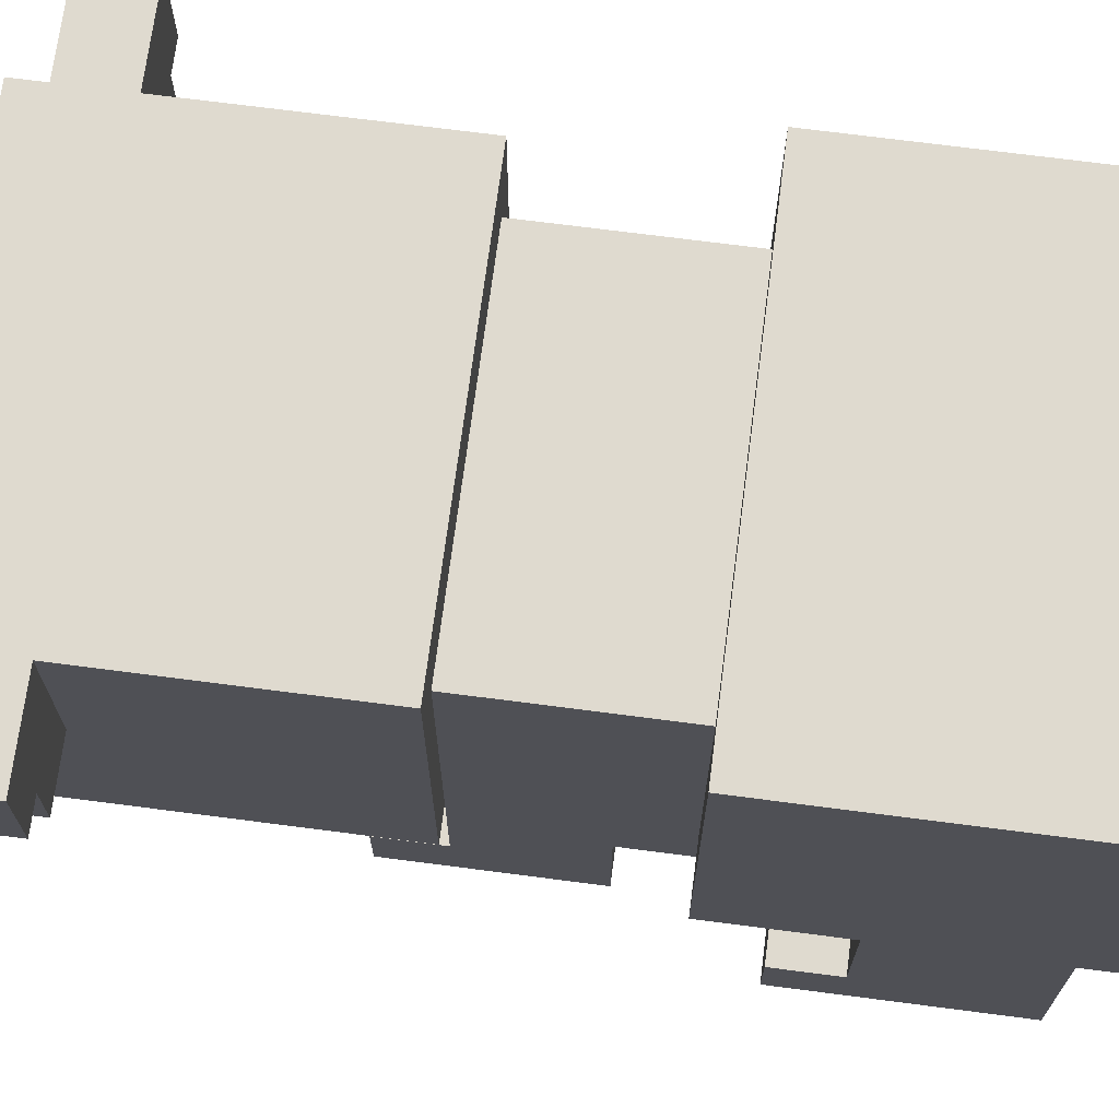
<metadata>
{"format":"obj","ext":"obj","renderer":"f3d","projection":"perspective","resolution":1024,"background":"white","views":[{"elev":70.7,"azim":97.4,"up":"+Y"}]}
</metadata>
<code>
v 0.225 0.51 -0.48
v -0.225 0.51 -0.48
v -0.225 0.51 -0.12
v 0.225 0.51 -0.12
v 0.195 0.51 0.06
v -0.195 0.51 0.06
v -0.195 0.51 0.3
v 0.195 0.51 0.3
v 0.165 0.45 -0.12
v -0.165 0.45 -0.12
v -0.165 0.45 0.06
v 0.165 0.45 0.06
v 0.285 0.51 0.3
v -0.165 0.51 0.3
v -0.165 0.51 0.36
v 0.285 0.51 0.36
v 0.195 0.42 0.39
v -0.195 0.42 0.39
v -0.195 0.42 0.42
v 0.195 0.42 0.42
v 0.195 0.51 0.36
v -0.165 0.51 0.36
v -0.165 0.51 0.39
v 0.195 0.51 0.39
v 0.045 0.36 0.42
v -0.045 0.36 0.42
v -0.045 0.36 0.48
v 0.045 0.36 0.48
v 0.165 0.06 0.06
v 0.045 0.06 0.06
v 0.045 0.06 0.12
v 0.165 0.06 0.12
v -0.045 0.06 0.06
v -0.165 0.06 0.06
v -0.165 0.06 0.12
v -0.045 0.06 0.12
v 0.225 0.06 -0.24
v 0.105 0.06 -0.24
v 0.105 0.06 -0.18
v 0.225 0.06 -0.18
v -0.105 0.06 -0.24
v -0.225 0.06 -0.24
v -0.225 0.06 -0.18
v -0.105 0.06 -0.18
v 0.165 0.39 0.42
v 0.075 0.39 0.42
v 0.075 0.39 0.45
v 0.165 0.39 0.45
v -0.075 0.39 0.42
v -0.165 0.39 0.42
v -0.165 0.39 0.45
v -0.075 0.39 0.45
v -0.165 0.51 0.3
v -0.255 0.51 0.3
v -0.255 0.51 0.33
v -0.165 0.51 0.33
v -0.165 0.51 0.33
v -0.195 0.51 0.33
v -0.195 0.51 0.39
v -0.165 0.51 0.39
v -0.195 0.51 0.33
v -0.255 0.51 0.33
v -0.255 0.51 0.36
v -0.195 0.51 0.36
v -0.255 0.51 0.3
v -0.285 0.51 0.3
v -0.285 0.51 0.36
v -0.255 0.51 0.36
v 0.075 0.21 0.39
v 0.045 0.21 0.39
v 0.045 0.21 0.42
v 0.075 0.21 0.42
v -0.045 0.21 0.39
v -0.075 0.21 0.39
v -0.075 0.21 0.42
v -0.045 0.21 0.42
v 0.195 0.18 0.36
v -0.105 0.18 0.36
v -0.105 0.18 0.21
v 0.195 0.18 0.21
v 0.165 0.12 -0.06
v -0.165 0.12 -0.06
v -0.165 0.12 -0.24
v 0.165 0.12 -0.24
v 0.105 0.12 0.21
v -0.105 0.12 0.21
v -0.105 0.12 0.06
v 0.105 0.12 0.06
v 0.195 0.18 0.21
v 0.105 0.18 0.21
v 0.105 0.18 0.06
v 0.195 0.18 0.06
v 0.165 0 0.12
v 0.045 0 0.12
v 0.045 0 -0.06
v 0.165 0 -0.06
v -0.045 0 0.12
v -0.165 0 0.12
v -0.165 0 -0.06
v -0.045 0 -0.06
v 0.225 0 -0.18
v 0.105 0 -0.18
v 0.105 0 -0.39
v 0.225 0 -0.39
v -0.105 0 -0.18
v -0.225 0 -0.18
v -0.225 0 -0.39
v -0.105 0 -0.39
v 0.105 0.12 -0.24
v -0.015 0.12 -0.24
v -0.015 0.12 -0.39
v 0.105 0.12 -0.39
v -0.015 0.12 -0.24
v -0.105 0.12 -0.24
v -0.105 0.12 -0.42
v -0.015 0.12 -0.42
v 0.195 0.18 0.42
v -0.015 0.18 0.42
v -0.015 0.18 0.36
v 0.195 0.18 0.36
v -0.165 0.18 0.42
v -0.195 0.18 0.42
v -0.195 0.18 0.06
v -0.165 0.18 0.06
v -0.135 0.18 0.39
v -0.165 0.18 0.39
v -0.165 0.18 0.06
v -0.135 0.18 0.06
v -0.105 0.18 0.36
v -0.135 0.18 0.36
v -0.135 0.18 0.06
v -0.105 0.18 0.06
v 0.045 0.12 0.06
v -0.045 0.12 0.06
v -0.045 0.12 -0.06
v 0.045 0.12 -0.06
v 0.165 0.12 -0.39
v -0.015 0.12 -0.39
v -0.015 0.12 -0.45
v 0.165 0.12 -0.45
v 0.225 0.18 -0.45
v -0.225 0.18 -0.45
v -0.225 0.18 -0.48
v 0.225 0.18 -0.48
v 0.225 0.18 -0.12
v 0.165 0.18 -0.12
v 0.165 0.18 -0.24
v 0.225 0.18 -0.24
v -0.165 0.18 -0.12
v -0.225 0.18 -0.12
v -0.225 0.18 -0.24
v -0.165 0.18 -0.24
v -0.015 0.12 -0.42
v -0.165 0.12 -0.42
v -0.165 0.12 -0.45
v -0.015 0.12 -0.45
v 0.045 0.24 0.48
v -0.045 0.24 0.48
v -0.045 0.24 0.45
v 0.045 0.24 0.45
v 0.165 0.3 0.45
v 0.075 0.3 0.45
v 0.075 0.3 0.42
v 0.165 0.3 0.42
v -0.075 0.3 0.45
v -0.165 0.3 0.45
v -0.165 0.3 0.42
v -0.075 0.3 0.42
v -0.045 0.18 0.42
v -0.165 0.18 0.42
v -0.165 0.18 0.39
v -0.045 0.18 0.39
v -0.015 0.18 0.39
v -0.135 0.18 0.39
v -0.135 0.18 0.36
v -0.015 0.18 0.36
v 0.255 0.36 0.36
v 0.195 0.36 0.36
v 0.195 0.36 0.3
v 0.255 0.36 0.3
v -0.195 0.36 0.36
v -0.255 0.36 0.36
v -0.255 0.36 0.3
v -0.195 0.36 0.3
v 0.225 0.18 -0.39
v 0.165 0.18 -0.39
v 0.165 0.18 -0.45
v 0.225 0.18 -0.45
v -0.165 0.18 -0.39
v -0.225 0.18 -0.39
v -0.225 0.18 -0.45
v -0.165 0.18 -0.45
v 0.045 0.18 0.45
v -0.015 0.18 0.45
v -0.015 0.18 0.42
v 0.045 0.18 0.42
v -0.015 0.18 0.45
v -0.045 0.18 0.45
v -0.045 0.18 0.39
v -0.015 0.18 0.39
v 0.285 0.42 0.36
v 0.255 0.42 0.36
v 0.255 0.42 0.3
v 0.285 0.42 0.3
v -0.255 0.42 0.36
v -0.285 0.42 0.36
v -0.285 0.42 0.3
v -0.255 0.42 0.3
v -0.105 0.12 -0.39
v -0.165 0.12 -0.39
v -0.165 0.12 -0.42
v -0.105 0.12 -0.42
v 0.075 0.24 0.42
v 0.045 0.24 0.42
v 0.045 0.24 0.39
v 0.075 0.24 0.39
v -0.045 0.24 0.42
v -0.075 0.24 0.42
v -0.075 0.24 0.39
v -0.045 0.24 0.39
v 0.195 0.51 0.06
v 0.195 0.51 0.3
v 0.195 0.18 0.3
v 0.195 0.18 0.06
v 0.225 0.48 -0.39
v 0.225 0.48 -0.24
v 0.225 0 -0.24
v 0.225 0 -0.39
v 0.165 0.36 -0.06
v 0.165 0.36 0.06
v 0.165 0 0.06
v 0.165 0 -0.06
v 0.225 0.48 -0.24
v 0.225 0.48 -0.12
v 0.225 0.18 -0.12
v 0.225 0.18 -0.24
v 0.225 0.48 -0.48
v 0.225 0.48 -0.39
v 0.225 0.18 -0.39
v 0.225 0.18 -0.48
v 0.165 0.45 -0.12
v 0.165 0.45 0.06
v 0.165 0.36 0.06
v 0.165 0.36 -0.12
v -0.105 0.12 -0.39
v -0.105 0.12 -0.24
v -0.105 0 -0.24
v -0.105 0 -0.39
v 0.195 0.42 0.36
v 0.195 0.42 0.42
v 0.195 0.18 0.42
v 0.195 0.18 0.36
v 0.195 0.36 0.3
v 0.195 0.36 0.36
v 0.195 0.18 0.36
v 0.195 0.18 0.3
v 0.105 0.18 0.06
v 0.105 0.18 0.21
v 0.105 0.12 0.21
v 0.105 0.12 0.06
v -0.045 0.12 -0.06
v -0.045 0.12 0.06
v -0.045 0 0.06
v -0.045 0 -0.06
v 0.165 0.36 -0.12
v 0.165 0.36 -0.06
v 0.165 0.12 -0.06
v 0.165 0.12 -0.12
v 0.225 0.51 -0.48
v 0.225 0.51 -0.12
v 0.225 0.48 -0.12
v 0.225 0.48 -0.48
v 0.045 0.36 0.42
v 0.045 0.36 0.45
v 0.045 0.18 0.45
v 0.045 0.18 0.42
v 0.285 0.51 0.3
v 0.285 0.51 0.36
v 0.285 0.42 0.36
v 0.285 0.42 0.3
v 0.165 0.18 -0.24
v 0.165 0.18 -0.12
v 0.165 0.12 -0.12
v 0.165 0.12 -0.24
v 0.045 0.36 0.45
v 0.045 0.36 0.48
v 0.045 0.24 0.48
v 0.045 0.24 0.45
v 0.165 0.39 0.42
v 0.165 0.39 0.45
v 0.165 0.3 0.45
v 0.165 0.3 0.42
v -0.075 0.39 0.42
v -0.075 0.39 0.45
v -0.075 0.3 0.45
v -0.075 0.3 0.42
v 0.195 0.51 0.36
v 0.195 0.51 0.39
v 0.195 0.42 0.39
v 0.195 0.42 0.36
v 0.255 0.42 0.3
v 0.255 0.42 0.36
v 0.255 0.36 0.36
v 0.255 0.36 0.3
v 0.165 0.06 0.06
v 0.165 0.06 0.12
v 0.165 0 0.12
v 0.165 0 0.06
v -0.045 0.06 0.06
v -0.045 0.06 0.12
v -0.045 0 0.12
v -0.045 0 0.06
v 0.225 0.06 -0.24
v 0.225 0.06 -0.18
v 0.225 0 -0.18
v 0.225 0 -0.24
v -0.105 0.06 -0.24
v -0.105 0.06 -0.18
v -0.105 0 -0.18
v -0.105 0 -0.24
v 0.165 0.18 -0.45
v 0.165 0.18 -0.39
v 0.165 0.12 -0.39
v 0.165 0.12 -0.45
v 0.045 0.24 0.39
v 0.045 0.24 0.42
v 0.045 0.21 0.42
v 0.045 0.21 0.39
v -0.075 0.24 0.39
v -0.075 0.24 0.42
v -0.075 0.21 0.42
v -0.075 0.21 0.39
v -0.195 0.18 0.06
v -0.195 0.18 0.3
v -0.195 0.51 0.3
v -0.195 0.51 0.06
v -0.225 0 -0.39
v -0.225 0 -0.24
v -0.225 0.48 -0.24
v -0.225 0.48 -0.39
v -0.165 0 -0.06
v -0.165 0 0.06
v -0.165 0.36 0.06
v -0.165 0.36 -0.06
v -0.225 0.18 -0.24
v -0.225 0.18 -0.12
v -0.225 0.48 -0.12
v -0.225 0.48 -0.24
v -0.225 0.18 -0.48
v -0.225 0.18 -0.39
v -0.225 0.48 -0.39
v -0.225 0.48 -0.48
v -0.165 0.36 -0.12
v -0.165 0.36 0.06
v -0.165 0.45 0.06
v -0.165 0.45 -0.12
v 0.105 0 -0.39
v 0.105 0 -0.24
v 0.105 0.12 -0.24
v 0.105 0.12 -0.39
v -0.195 0.18 0.36
v -0.195 0.18 0.42
v -0.195 0.42 0.42
v -0.195 0.42 0.36
v -0.195 0.18 0.3
v -0.195 0.18 0.36
v -0.195 0.36 0.36
v -0.195 0.36 0.3
v -0.105 0.12 0.06
v -0.105 0.12 0.21
v -0.105 0.18 0.21
v -0.105 0.18 0.06
v 0.045 0 -0.06
v 0.045 0 0.06
v 0.045 0.12 0.06
v 0.045 0.12 -0.06
v -0.165 0.12 -0.12
v -0.165 0.12 -0.06
v -0.165 0.36 -0.06
v -0.165 0.36 -0.12
v -0.225 0.48 -0.48
v -0.225 0.48 -0.12
v -0.225 0.51 -0.12
v -0.225 0.51 -0.48
v -0.045 0.18 0.42
v -0.045 0.18 0.45
v -0.045 0.36 0.45
v -0.045 0.36 0.42
v -0.285 0.42 0.3
v -0.285 0.42 0.36
v -0.285 0.51 0.36
v -0.285 0.51 0.3
v -0.165 0.12 -0.24
v -0.165 0.12 -0.12
v -0.165 0.18 -0.12
v -0.165 0.18 -0.24
v -0.045 0.24 0.45
v -0.045 0.24 0.48
v -0.045 0.36 0.48
v -0.045 0.36 0.45
v 0.075 0.3 0.42
v 0.075 0.3 0.45
v 0.075 0.39 0.45
v 0.075 0.39 0.42
v -0.165 0.3 0.42
v -0.165 0.3 0.45
v -0.165 0.39 0.45
v -0.165 0.39 0.42
v -0.195 0.42 0.36
v -0.195 0.42 0.39
v -0.195 0.51 0.39
v -0.195 0.51 0.36
v -0.255 0.36 0.3
v -0.255 0.36 0.36
v -0.255 0.42 0.36
v -0.255 0.42 0.3
v 0.045 0 0.06
v 0.045 0 0.12
v 0.045 0.06 0.12
v 0.045 0.06 0.06
v -0.165 0 0.06
v -0.165 0 0.12
v -0.165 0.06 0.12
v -0.165 0.06 0.06
v 0.105 0 -0.24
v 0.105 0 -0.18
v 0.105 0.06 -0.18
v 0.105 0.06 -0.24
v -0.225 0 -0.24
v -0.225 0 -0.18
v -0.225 0.06 -0.18
v -0.225 0.06 -0.24
v -0.165 0.12 -0.45
v -0.165 0.12 -0.39
v -0.165 0.18 -0.39
v -0.165 0.18 -0.45
v 0.075 0.21 0.39
v 0.075 0.21 0.42
v 0.075 0.24 0.42
v 0.075 0.24 0.39
v -0.045 0.21 0.39
v -0.045 0.21 0.42
v -0.045 0.24 0.42
v -0.045 0.24 0.39
v 0.225 0.18 -0.48
v -0.225 0.18 -0.48
v -0.225 0.51 -0.48
v 0.225 0.51 -0.48
v 0.165 0.12 -0.45
v -0.165 0.12 -0.45
v -0.165 0.18 -0.45
v 0.165 0.18 -0.45
v -0.195 0.36 0.3
v -0.255 0.36 0.3
v -0.255 0.51 0.3
v -0.195 0.51 0.3
v 0.285 0.42 0.3
v 0.195 0.42 0.3
v 0.195 0.51 0.3
v 0.285 0.51 0.3
v 0.195 0.18 0.06
v 0.165 0.18 0.06
v 0.165 0.48 0.06
v 0.195 0.48 0.06
v -0.165 0.18 0.06
v -0.195 0.18 0.06
v -0.195 0.51 0.06
v -0.165 0.51 0.06
v 0.165 0.45 0.06
v -0.135 0.45 0.06
v -0.135 0.48 0.06
v 0.165 0.48 0.06
v 0.195 0.48 0.06
v -0.135 0.48 0.06
v -0.135 0.51 0.06
v 0.195 0.51 0.06
v 0.165 0 -0.06
v 0.045 0 -0.06
v 0.045 0.12 -0.06
v 0.165 0.12 -0.06
v -0.045 0 -0.06
v -0.165 0 -0.06
v -0.165 0.12 -0.06
v -0.045 0.12 -0.06
v 0.225 0 -0.39
v 0.105 0 -0.39
v 0.105 0.12 -0.39
v 0.225 0.12 -0.39
v -0.105 0 -0.39
v -0.225 0 -0.39
v -0.225 0.12 -0.39
v -0.105 0.12 -0.39
v 0.255 0.36 0.3
v 0.195 0.36 0.3
v 0.195 0.42 0.3
v 0.255 0.42 0.3
v -0.255 0.42 0.3
v -0.285 0.42 0.3
v -0.285 0.51 0.3
v -0.255 0.51 0.3
v 0.225 0.12 -0.39
v 0.165 0.12 -0.39
v 0.165 0.18 -0.39
v 0.225 0.18 -0.39
v -0.165 0.12 -0.39
v -0.225 0.12 -0.39
v -0.225 0.18 -0.39
v -0.165 0.18 -0.39
v -0.135 0.45 0.06
v -0.165 0.45 0.06
v -0.165 0.51 0.06
v -0.135 0.51 0.06
v 0.195 0.51 0.39
v -0.195 0.51 0.39
v -0.195 0.42 0.39
v 0.195 0.42 0.39
v 0.225 0.48 -0.12
v 0.165 0.48 -0.12
v 0.165 0.18 -0.12
v 0.225 0.18 -0.12
v -0.165 0.45 -0.12
v -0.225 0.45 -0.12
v -0.225 0.18 -0.12
v -0.165 0.18 -0.12
v 0.045 0.36 0.48
v -0.045 0.36 0.48
v -0.045 0.24 0.48
v 0.045 0.24 0.48
v 0.165 0.39 0.45
v 0.075 0.39 0.45
v 0.075 0.3 0.45
v 0.165 0.3 0.45
v -0.075 0.39 0.45
v -0.165 0.39 0.45
v -0.165 0.3 0.45
v -0.075 0.3 0.45
v 0.195 0.3 0.42
v 0.075 0.3 0.42
v 0.075 0.18 0.42
v 0.195 0.18 0.42
v -0.195 0.51 0.36
v -0.255 0.51 0.36
v -0.255 0.36 0.36
v -0.195 0.36 0.36
v 0.285 0.51 0.36
v 0.195 0.51 0.36
v 0.195 0.42 0.36
v 0.285 0.42 0.36
v 0.105 0.18 0.21
v -0.105 0.18 0.21
v -0.105 0.12 0.21
v 0.105 0.12 0.21
v 0.165 0.48 -0.12
v -0.195 0.48 -0.12
v -0.195 0.45 -0.12
v 0.165 0.45 -0.12
v 0.225 0.51 -0.12
v -0.195 0.51 -0.12
v -0.195 0.48 -0.12
v 0.225 0.48 -0.12
v 0.045 0.24 0.45
v -0.045 0.24 0.45
v -0.045 0.18 0.45
v 0.045 0.18 0.45
v -0.165 0.42 0.42
v -0.195 0.42 0.42
v -0.195 0.18 0.42
v -0.165 0.18 0.42
v -0.045 0.3 0.42
v -0.135 0.3 0.42
v -0.135 0.24 0.42
v -0.045 0.24 0.42
v 0.165 0.42 0.42
v -0.045 0.42 0.42
v -0.045 0.39 0.42
v 0.165 0.39 0.42
v 0.165 0.06 0.12
v 0.045 0.06 0.12
v 0.045 0 0.12
v 0.165 0 0.12
v -0.045 0.06 0.12
v -0.165 0.06 0.12
v -0.165 0 0.12
v -0.045 0 0.12
v 0.165 0.12 0.06
v 0.045 0.12 0.06
v 0.045 0.06 0.06
v 0.165 0.06 0.06
v -0.045 0.12 0.06
v -0.165 0.12 0.06
v -0.165 0.06 0.06
v -0.045 0.06 0.06
v 0.225 0.06 -0.18
v 0.105 0.06 -0.18
v 0.105 0 -0.18
v 0.225 0 -0.18
v -0.105 0.06 -0.18
v -0.225 0.06 -0.18
v -0.225 0 -0.18
v -0.105 0 -0.18
v 0.225 0.12 -0.24
v 0.105 0.12 -0.24
v 0.105 0.06 -0.24
v 0.225 0.06 -0.24
v -0.105 0.12 -0.24
v -0.225 0.12 -0.24
v -0.225 0.06 -0.24
v -0.105 0.06 -0.24
v -0.045 0.21 0.42
v -0.165 0.21 0.42
v -0.165 0.18 0.42
v -0.045 0.18 0.42
v -0.135 0.3 0.42
v -0.165 0.3 0.42
v -0.165 0.21 0.42
v -0.135 0.21 0.42
v 0.075 0.36 0.42
v 0.045 0.36 0.42
v 0.045 0.24 0.42
v 0.075 0.24 0.42
v 0.195 0.42 0.42
v 0.165 0.42 0.42
v 0.165 0.3 0.42
v 0.195 0.3 0.42
v -0.045 0.42 0.42
v -0.075 0.42 0.42
v -0.075 0.3 0.42
v -0.045 0.3 0.42
v 0.075 0.39 0.42
v -0.045 0.39 0.42
v -0.045 0.36 0.42
v 0.075 0.36 0.42
v -0.075 0.42 0.42
v -0.165 0.42 0.42
v -0.165 0.39 0.42
v -0.075 0.39 0.42
v 0.255 0.42 0.36
v 0.195 0.42 0.36
v 0.195 0.36 0.36
v 0.255 0.36 0.36
v -0.255 0.51 0.36
v -0.285 0.51 0.36
v -0.285 0.42 0.36
v -0.255 0.42 0.36
v 0.165 0.18 0.06
v 0.105 0.18 0.06
v 0.105 0.12 0.06
v 0.165 0.12 0.06
v -0.105 0.18 0.06
v -0.165 0.18 0.06
v -0.165 0.12 0.06
v -0.105 0.12 0.06
v 0.225 0.18 -0.24
v 0.165 0.18 -0.24
v 0.165 0.12 -0.24
v 0.225 0.12 -0.24
v -0.165 0.18 -0.24
v -0.225 0.18 -0.24
v -0.225 0.12 -0.24
v -0.165 0.12 -0.24
v -0.075 0.24 0.42
v -0.135 0.24 0.42
v -0.135 0.21 0.42
v -0.075 0.21 0.42
v -0.195 0.51 -0.12
v -0.225 0.51 -0.12
v -0.225 0.45 -0.12
v -0.195 0.45 -0.12
v 0.075 0.21 0.42
v 0.045 0.21 0.42
v 0.045 0.18 0.42
v 0.075 0.18 0.42
v 0.075 0.24 0.39
v 0.045 0.24 0.39
v 0.045 0.21 0.39
v 0.075 0.21 0.39
v -0.045 0.24 0.39
v -0.075 0.24 0.39
v -0.075 0.21 0.39
v -0.045 0.21 0.39
o Koala
g Koala
f 1 2 3
f 1 3 4
f 5 6 7
f 5 7 8
f 9 10 11
f 9 11 12
f 13 14 15
f 13 15 16
f 17 18 19
f 17 19 20
f 21 22 23
f 21 23 24
f 25 26 27
f 25 27 28
f 29 30 31
f 29 31 32
f 33 34 35
f 33 35 36
f 37 38 39
f 37 39 40
f 41 42 43
f 41 43 44
f 45 46 47
f 45 47 48
f 49 50 51
f 49 51 52
f 53 54 55
f 53 55 56
f 57 58 59
f 57 59 60
f 61 62 63
f 61 63 64
f 65 66 67
f 65 67 68
f 69 70 71
f 69 71 72
f 73 74 75
f 73 75 76
f 77 78 79
f 77 79 80
f 81 82 83
f 81 83 84
f 85 86 87
f 85 87 88
f 89 90 91
f 89 91 92
f 93 94 95
f 93 95 96
f 97 98 99
f 97 99 100
f 101 102 103
f 101 103 104
f 105 106 107
f 105 107 108
f 109 110 111
f 109 111 112
f 113 114 115
f 113 115 116
f 117 118 119
f 117 119 120
f 121 122 123
f 121 123 124
f 125 126 127
f 125 127 128
f 129 130 131
f 129 131 132
f 133 134 135
f 133 135 136
f 137 138 139
f 137 139 140
f 141 142 143
f 141 143 144
f 145 146 147
f 145 147 148
f 149 150 151
f 149 151 152
f 153 154 155
f 153 155 156
f 157 158 159
f 157 159 160
f 161 162 163
f 161 163 164
f 165 166 167
f 165 167 168
f 169 170 171
f 169 171 172
f 173 174 175
f 173 175 176
f 177 178 179
f 177 179 180
f 181 182 183
f 181 183 184
f 185 186 187
f 185 187 188
f 189 190 191
f 189 191 192
f 193 194 195
f 193 195 196
f 197 198 199
f 197 199 200
f 201 202 203
f 201 203 204
f 205 206 207
f 205 207 208
f 209 210 211
f 209 211 212
f 213 214 215
f 213 215 216
f 217 218 219
f 217 219 220
f 221 222 223
f 221 223 224
f 225 226 227
f 225 227 228
f 229 230 231
f 229 231 232
f 233 234 235
f 233 235 236
f 237 238 239
f 237 239 240
f 241 242 243
f 241 243 244
f 245 246 247
f 245 247 248
f 249 250 251
f 249 251 252
f 253 254 255
f 253 255 256
f 257 258 259
f 257 259 260
f 261 262 263
f 261 263 264
f 265 266 267
f 265 267 268
f 269 270 271
f 269 271 272
f 273 274 275
f 273 275 276
f 277 278 279
f 277 279 280
f 281 282 283
f 281 283 284
f 285 286 287
f 285 287 288
f 289 290 291
f 289 291 292
f 293 294 295
f 293 295 296
f 297 298 299
f 297 299 300
f 301 302 303
f 301 303 304
f 305 306 307
f 305 307 308
f 309 310 311
f 309 311 312
f 313 314 315
f 313 315 316
f 317 318 319
f 317 319 320
f 321 322 323
f 321 323 324
f 325 326 327
f 325 327 328
f 329 330 331
f 329 331 332
f 333 334 335
f 333 335 336
f 337 338 339
f 337 339 340
f 341 342 343
f 341 343 344
f 345 346 347
f 345 347 348
f 349 350 351
f 349 351 352
f 353 354 355
f 353 355 356
f 357 358 359
f 357 359 360
f 361 362 363
f 361 363 364
f 365 366 367
f 365 367 368
f 369 370 371
f 369 371 372
f 373 374 375
f 373 375 376
f 377 378 379
f 377 379 380
f 381 382 383
f 381 383 384
f 385 386 387
f 385 387 388
f 389 390 391
f 389 391 392
f 393 394 395
f 393 395 396
f 397 398 399
f 397 399 400
f 401 402 403
f 401 403 404
f 405 406 407
f 405 407 408
f 409 410 411
f 409 411 412
f 413 414 415
f 413 415 416
f 417 418 419
f 417 419 420
f 421 422 423
f 421 423 424
f 425 426 427
f 425 427 428
f 429 430 431
f 429 431 432
f 433 434 435
f 433 435 436
f 437 438 439
f 437 439 440
f 441 442 443
f 441 443 444
f 445 446 447
f 445 447 448
f 449 450 451
f 449 451 452
f 453 454 455
f 453 455 456
f 457 458 459
f 457 459 460
f 461 462 463
f 461 463 464
f 465 466 467
f 465 467 468
f 469 470 471
f 469 471 472
f 473 474 475
f 473 475 476
f 477 478 479
f 477 479 480
f 481 482 483
f 481 483 484
f 485 486 487
f 485 487 488
f 489 490 491
f 489 491 492
f 493 494 495
f 493 495 496
f 497 498 499
f 497 499 500
f 501 502 503
f 501 503 504
f 505 506 507
f 505 507 508
f 509 510 511
f 509 511 512
f 513 514 515
f 513 515 516
f 517 518 519
f 517 519 520
f 521 522 523
f 521 523 524
f 525 526 527
f 525 527 528
f 529 530 531
f 529 531 532
f 533 534 535
f 533 535 536
f 537 538 539
f 537 539 540
f 541 542 543
f 541 543 544
f 545 546 547
f 545 547 548
f 549 550 551
f 549 551 552
f 553 554 555
f 553 555 556
f 557 558 559
f 557 559 560
f 561 562 563
f 561 563 564
f 565 566 567
f 565 567 568
f 569 570 571
f 569 571 572
f 573 574 575
f 573 575 576
f 577 578 579
f 577 579 580
f 581 582 583
f 581 583 584
f 585 586 587
f 585 587 588
f 589 590 591
f 589 591 592
f 593 594 595
f 593 595 596
f 597 598 599
f 597 599 600
f 601 602 603
f 601 603 604
f 605 606 607
f 605 607 608
f 609 610 611
f 609 611 612
f 613 614 615
f 613 615 616
f 617 618 619
f 617 619 620
f 621 622 623
f 621 623 624
f 625 626 627
f 625 627 628
f 629 630 631
f 629 631 632
f 633 634 635
f 633 635 636
f 637 638 639
f 637 639 640
f 641 642 643
f 641 643 644
f 645 646 647
f 645 647 648
f 649 650 651
f 649 651 652
f 653 654 655
f 653 655 656
f 657 658 659
f 657 659 660
f 661 662 663
f 661 663 664
f 665 666 667
f 665 667 668
f 669 670 671
f 669 671 672
f 673 674 675
f 673 675 676
f 677 678 679
f 677 679 680

</code>
